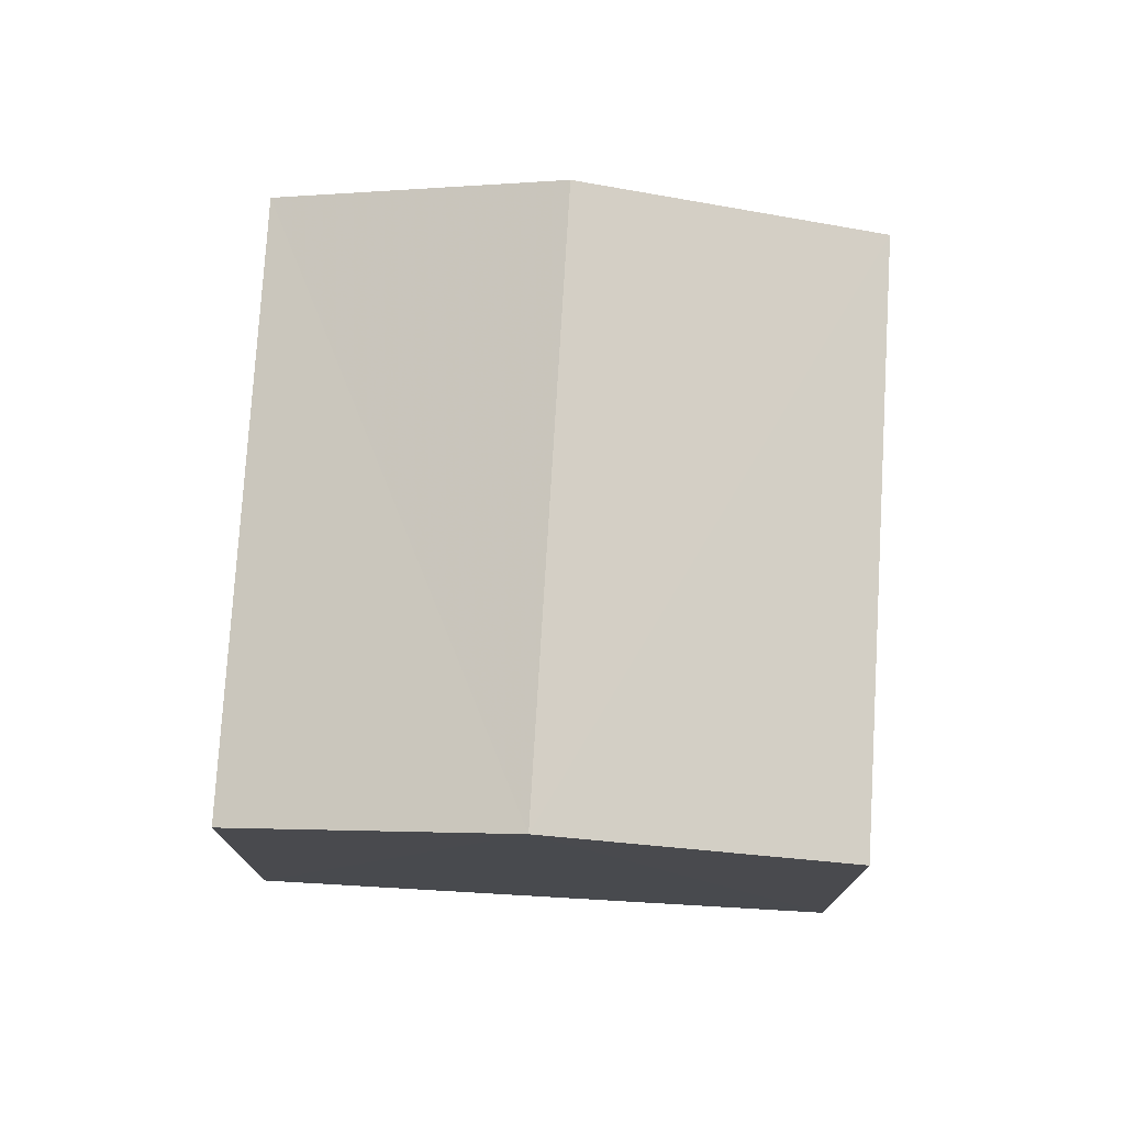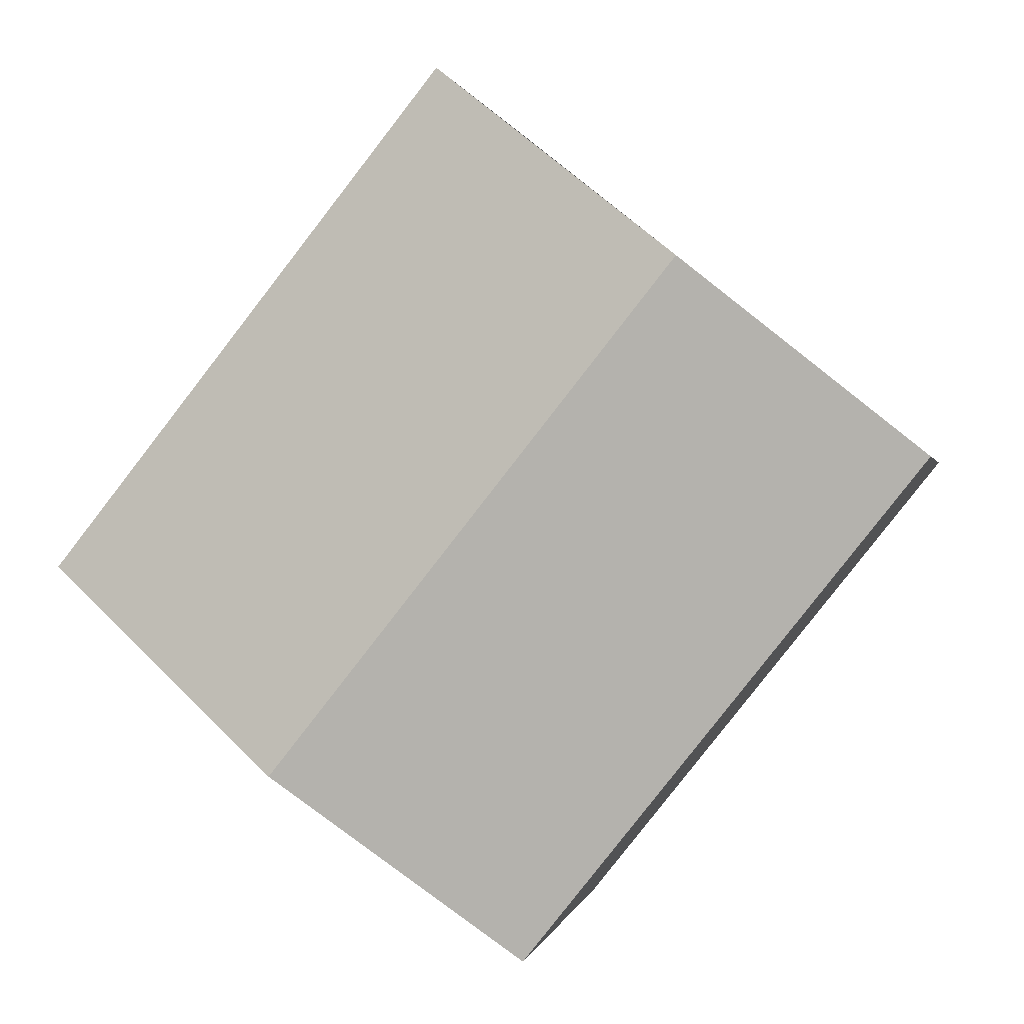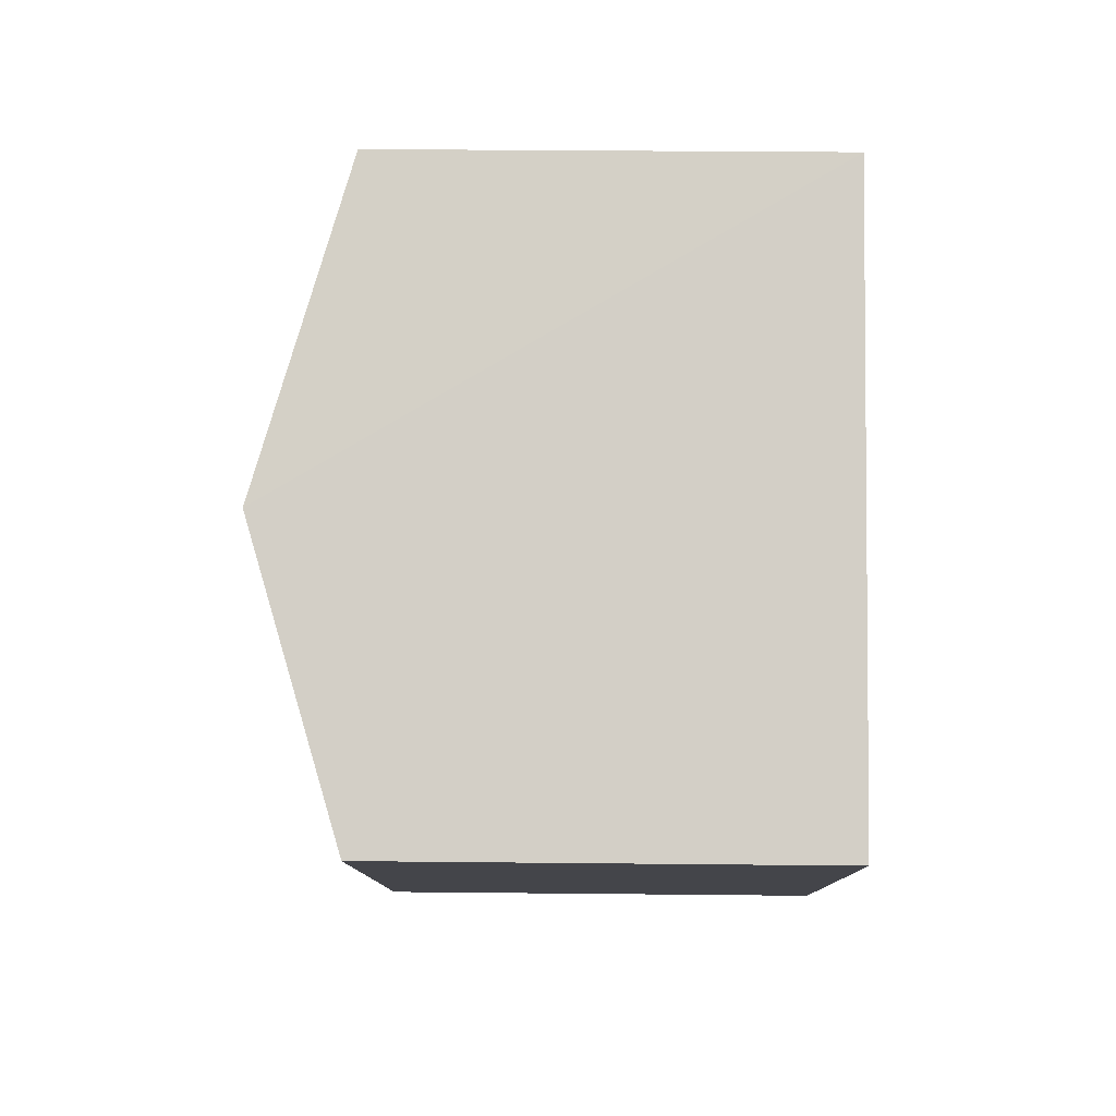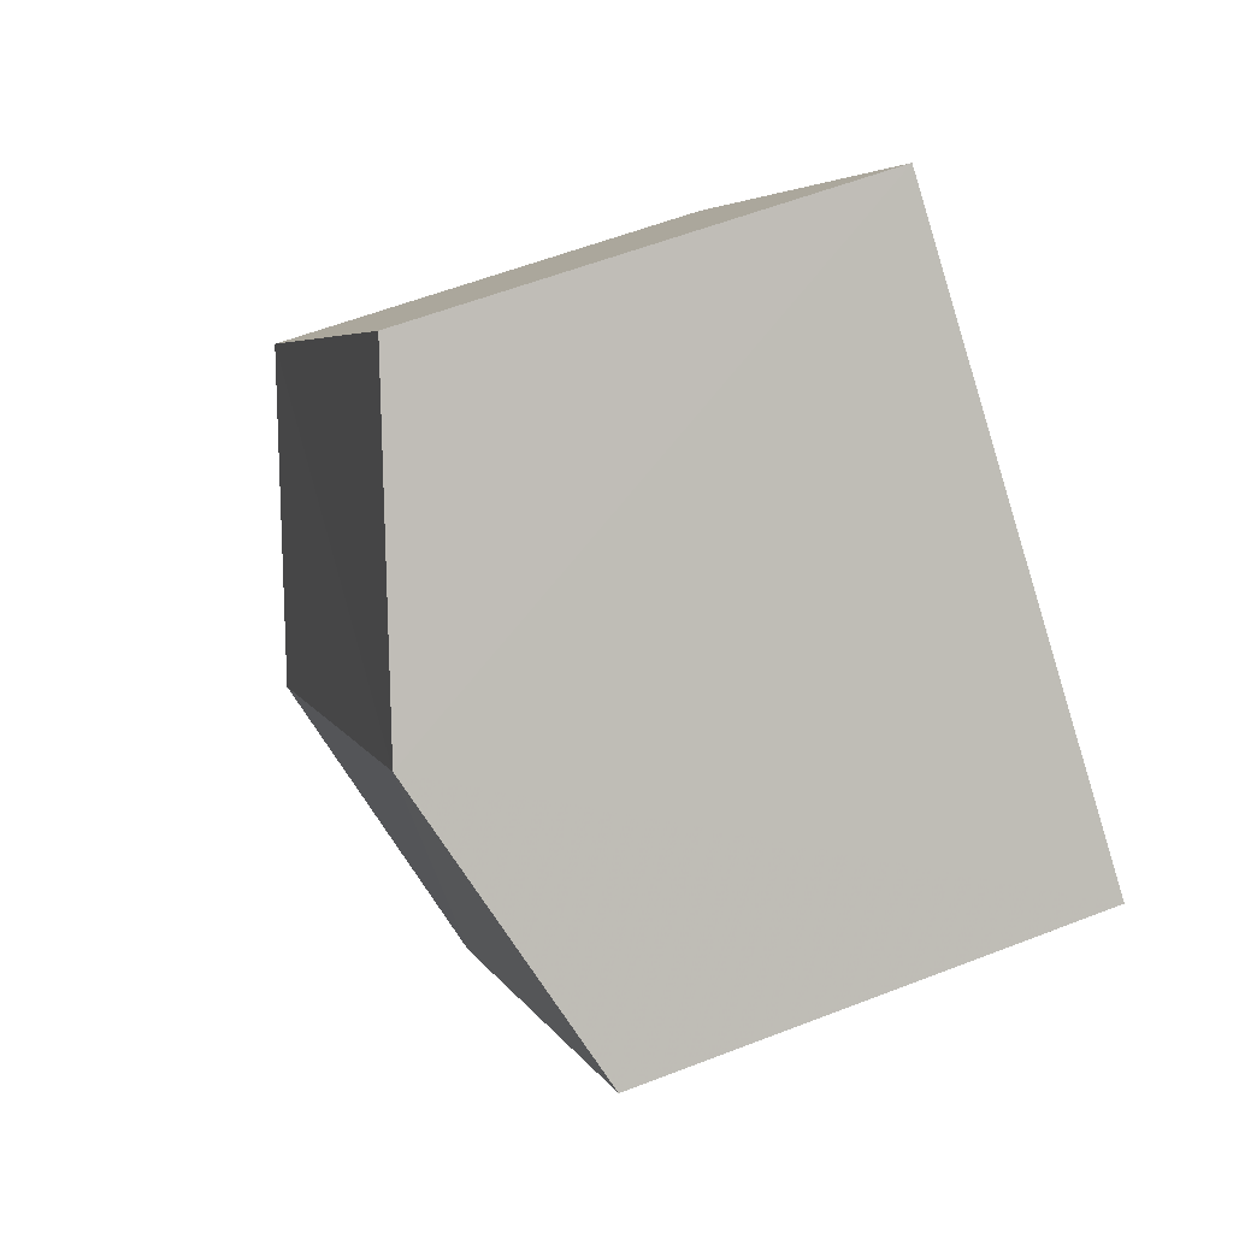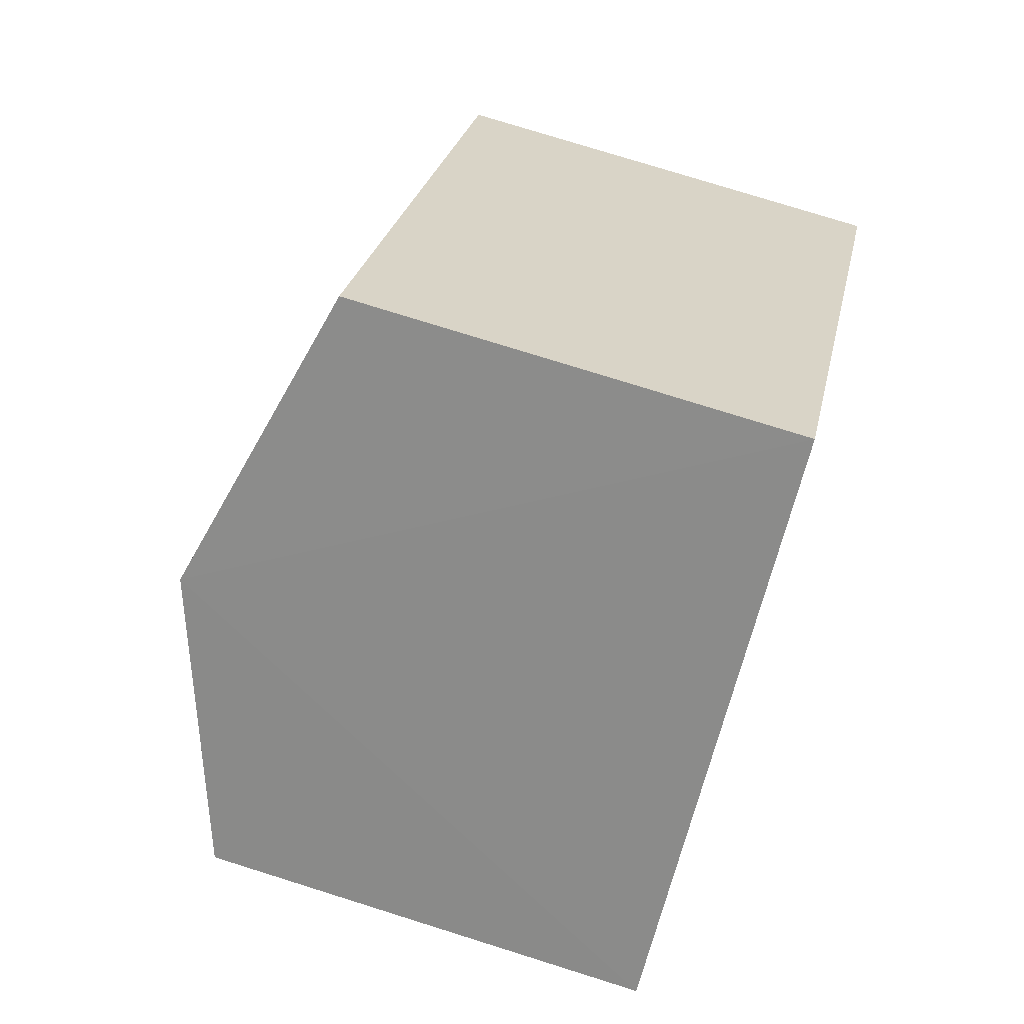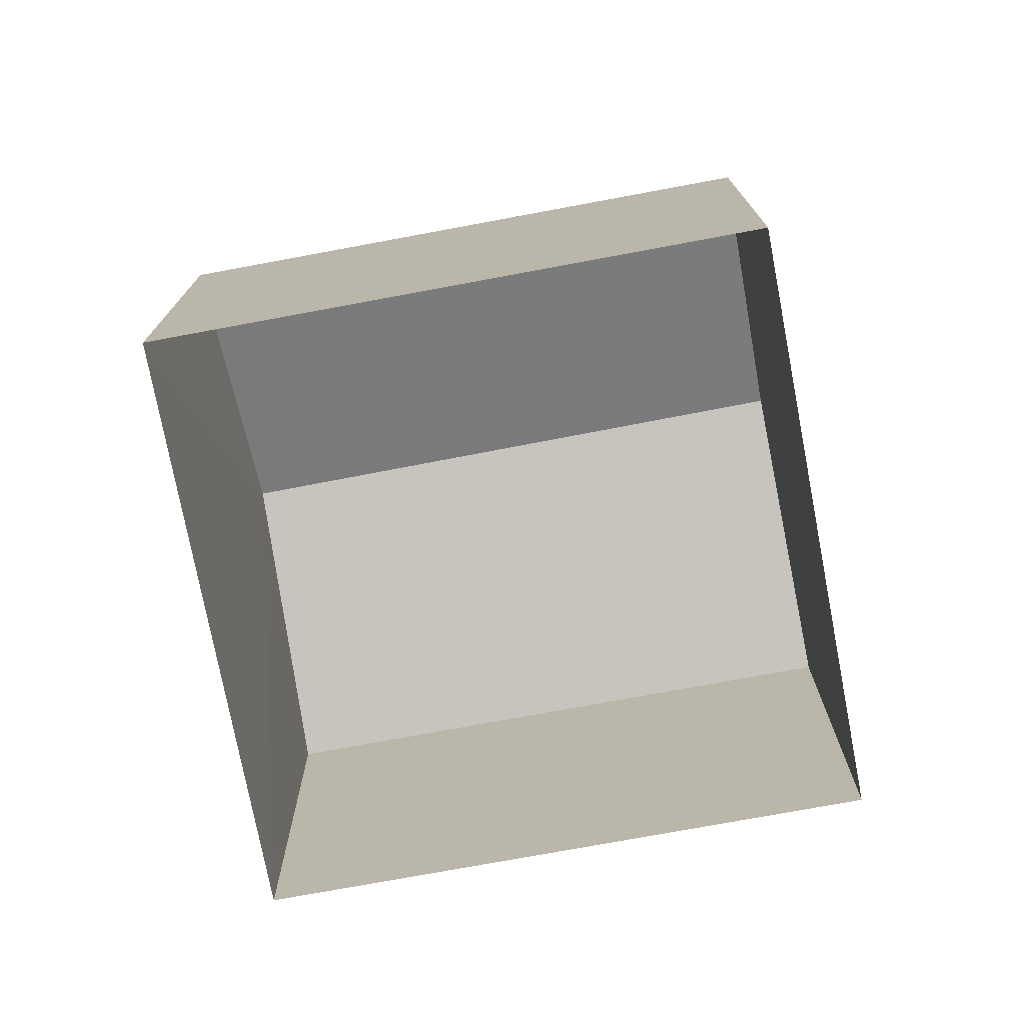
<metadata>
{"format":"obj","ext":"obj","renderer":"f3d","projection":"perspective","resolution":1024,"background":"white","views":[{"elev":76.5,"azim":144.8,"up":"+Z"},{"elev":0.3,"azim":11.0,"up":"+Y"},{"elev":42.2,"azim":90.8,"up":"+Y"},{"elev":57.7,"azim":68.1,"up":"+Y"},{"elev":76.9,"azim":107.2,"up":"+Y"},{"elev":-74.9,"azim":62.0,"up":"+Z"}]}
</metadata>
<code>
v -3.121e+05 4.287e+04 22.27
v -3.121e+05 4.287e+04 22.27
v -3.121e+05 4.288e+04 22.27
v -3.121e+05 4.287e+04 22.27
v -3.121e+05 4.287e+04 25.46
v -3.121e+05 4.287e+04 25.46
v -3.121e+05 4.288e+04 26.12
v -3.121e+05 4.287e+04 26.12
v -3.121e+05 4.287e+04 25.46
v -3.121e+05 4.288e+04 25.46
f 1 2 3
f 4 1 3
f 5 6 7
f 8 5 7
f 7 9 8
f 7 10 9
f 6 1 4
f 6 5 1
f 9 2 8
f 2 1 8
f 1 5 8
f 6 4 7
f 4 3 7
f 3 10 7
f 10 3 2
f 9 10 2

</code>
